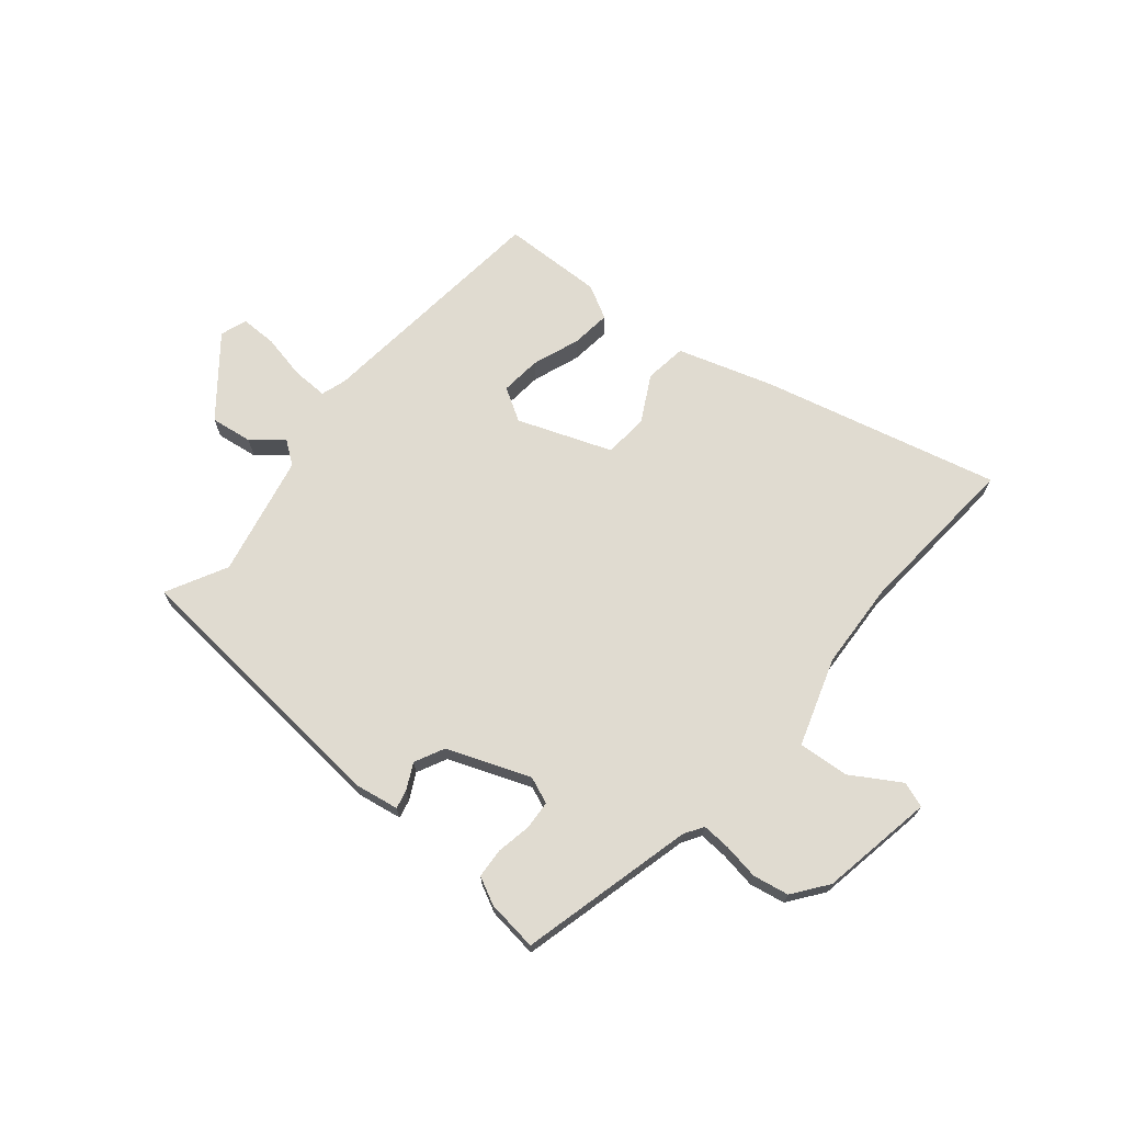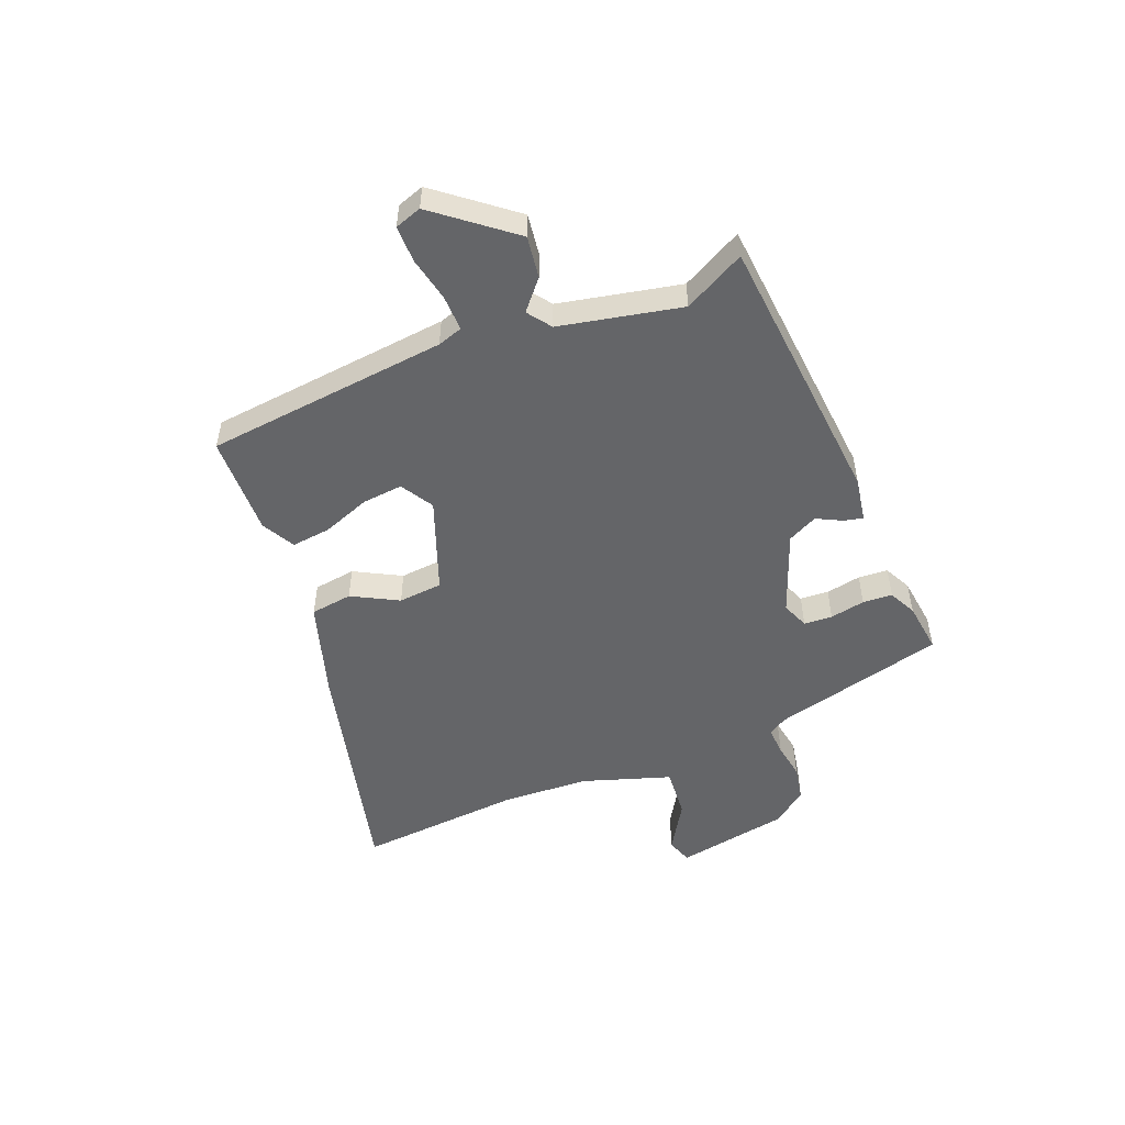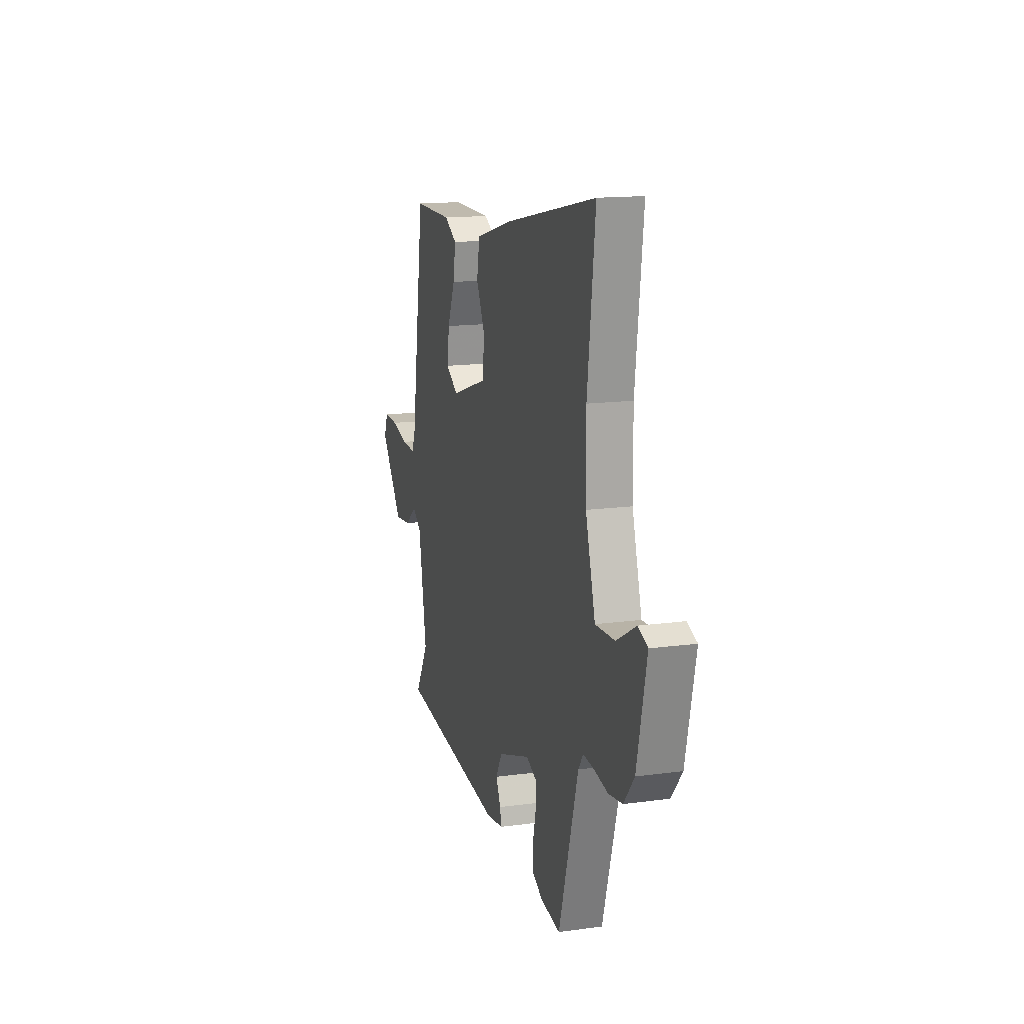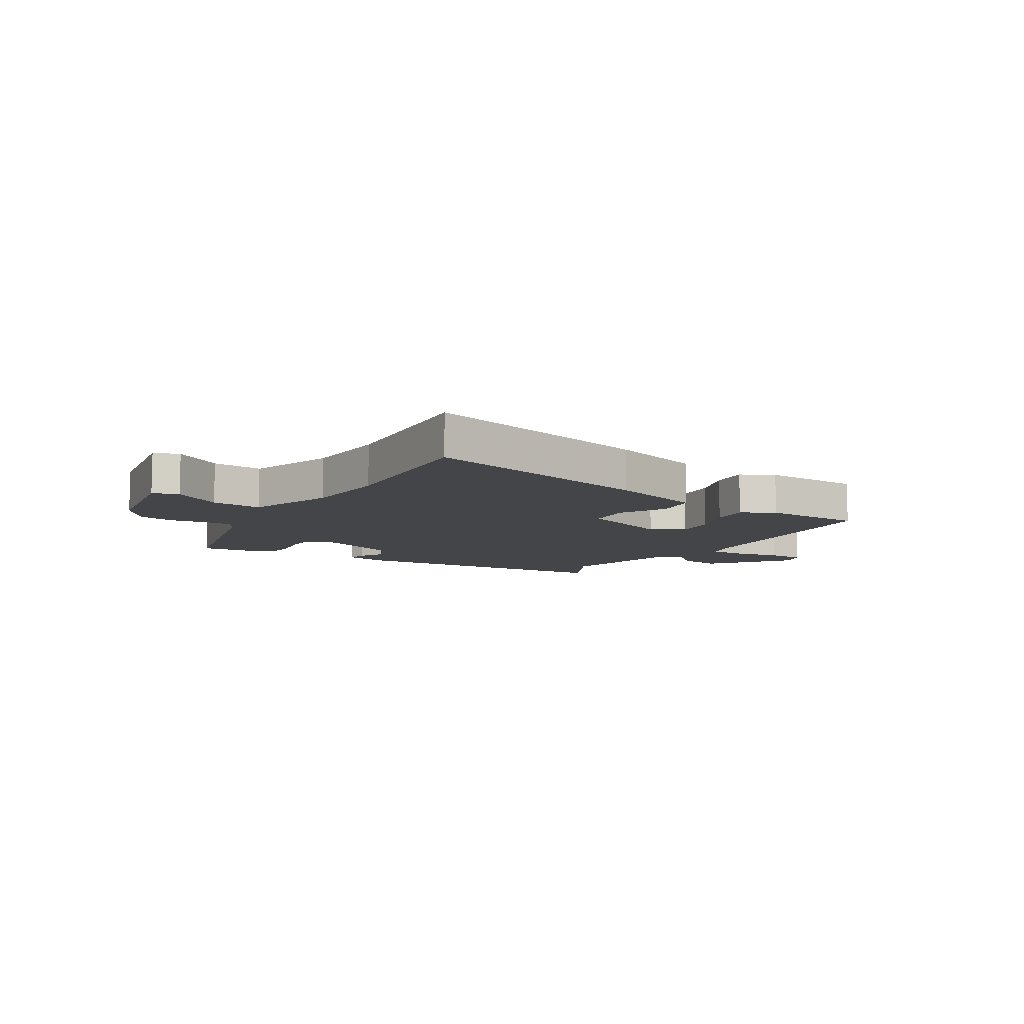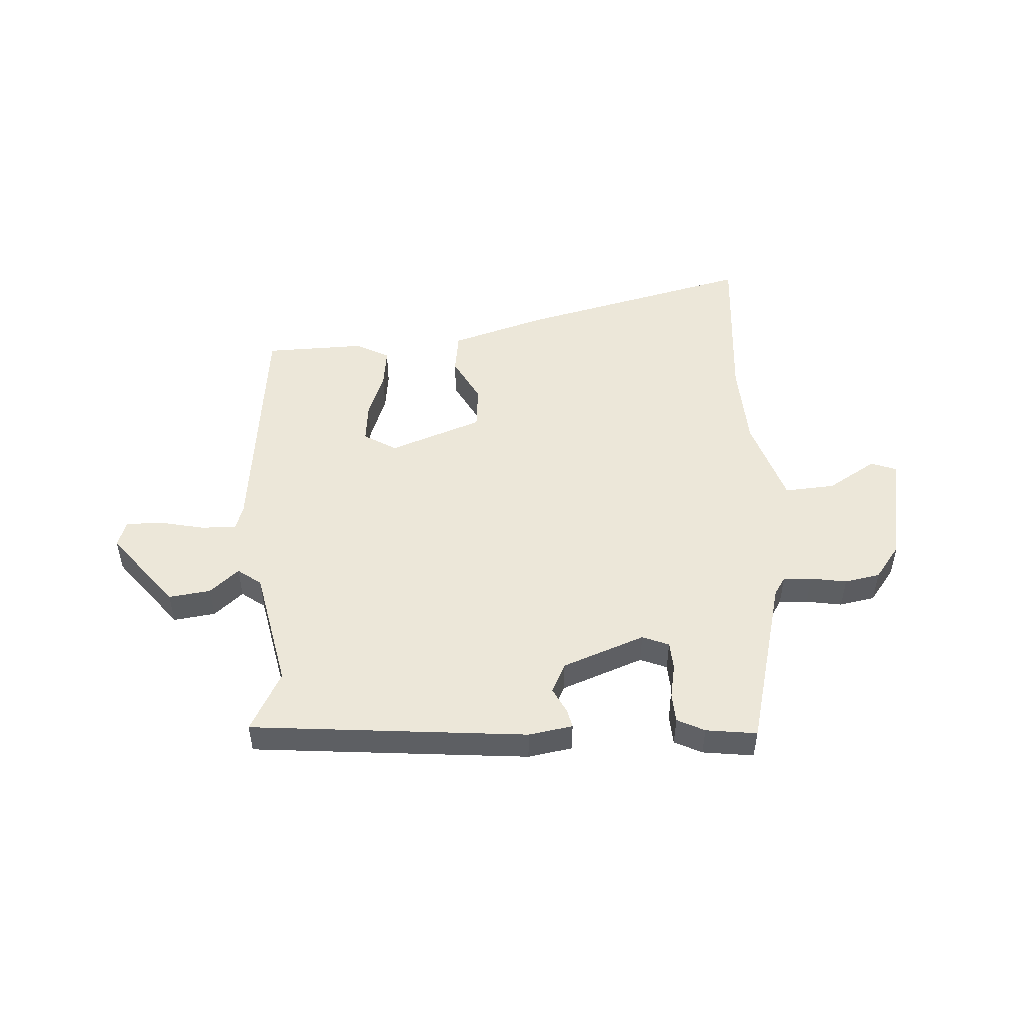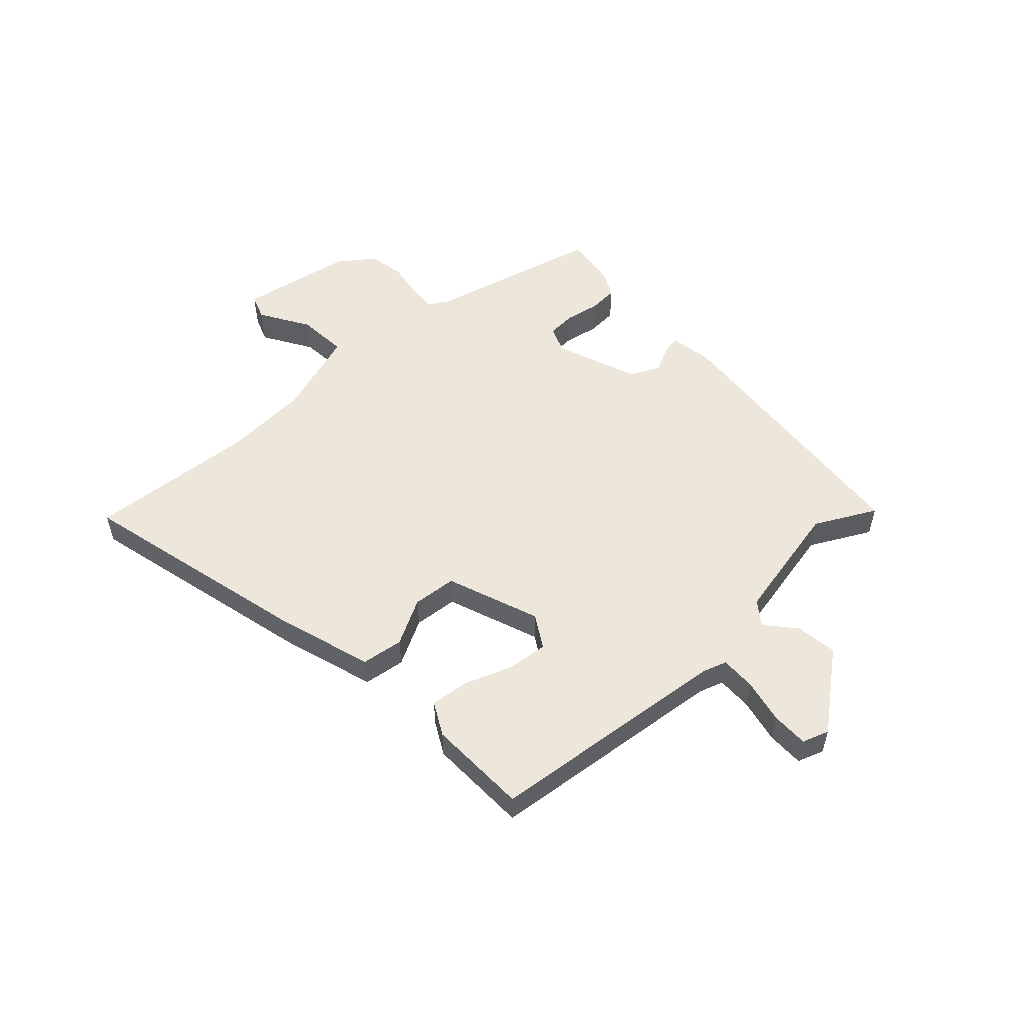
<metadata>
{"format":"obj","ext":"obj","renderer":"f3d","projection":"perspective","resolution":1024,"background":"white","views":[{"elev":69.9,"azim":-142.7,"up":"+Y"},{"elev":-51.6,"azim":109.5,"up":"+Y"},{"elev":14.8,"azim":-106.5,"up":"+Z"},{"elev":-8.9,"azim":-34.5,"up":"+Y"},{"elev":49.7,"azim":174.4,"up":"+Y"},{"elev":53.6,"azim":44.9,"up":"+Y"}]}
</metadata>
<code>
v -0.479 0.07 0.325
v -0.514 0.07 0.616
v -0.096 0.07 0.532
v 0.073 0.07 0.487
v 0.086 0.07 0.414
v 0.046 0.07 0.331
v 0.056 0.07 0.254
v 0.222 0.07 0.2
v 0.278 0.07 0.237
v 0.268 0.07 0.308
v 0.234 0.07 0.389
v 0.223 0.07 0.458
v 0.28 0.07 0.492
v 0.457 0.07 0.495
v 0.519 0.07 0.071
v 0.535 0.07 0.028
v 0.597 0.07 0.032
v 0.675 0.07 0.052
v 0.739 0.07 0.055
v 0.757 0.07 0.009
v 0.656 0.07 -0.129
v 0.582 0.07 -0.122
v 0.529 0.07 -0.08
v 0.489 0.07 -0.112
v 0.453 0.07 -0.327
v 0.513 0.07 -0.431
v 0.029 0.07 -0.494
v -0.049 0.07 -0.484
v -0.043 0.07 -0.451
v -0.022 0.07 -0.405
v -0.05 0.07 -0.354
v -0.197 0.07 -0.305
v -0.243 0.07 -0.326
v -0.244 0.07 -0.376
v -0.23 0.07 -0.437
v -0.231 0.07 -0.489
v -0.278 0.07 -0.515
v -0.367 0.07 -0.53
v -0.456 0.07 -0.229
v -0.478 0.07 -0.197
v -0.528 0.07 -0.202
v -0.591 0.07 -0.215
v -0.654 0.07 -0.206
v -0.702 0.07 -0.147
v -0.746 0.07 0.05
v -0.702 0.07 0.068
v -0.614 0.07 0.019
v -0.525 0.07 0.016
v -0.481 0.07 0.172
v -0.479 0 0.325
v -0.514 0 0.616
v -0.096 0 0.532
v 0.073 0 0.487
v 0.086 0 0.414
v 0.046 0 0.331
v 0.056 0 0.254
v 0.222 0 0.2
v 0.278 0 0.237
v 0.268 0 0.308
v 0.234 0 0.389
v 0.223 0 0.458
v 0.28 0 0.492
v 0.457 0 0.495
v 0.519 0 0.071
v 0.535 0 0.028
v 0.597 0 0.032
v 0.675 0 0.052
v 0.739 0 0.055
v 0.757 0 0.009
v 0.656 0 -0.129
v 0.582 0 -0.122
v 0.529 0 -0.08
v 0.489 0 -0.112
v 0.453 0 -0.327
v 0.513 0 -0.431
v 0.029 0 -0.494
v -0.049 0 -0.484
v -0.043 0 -0.451
v -0.022 0 -0.405
v -0.05 0 -0.354
v -0.197 0 -0.305
v -0.243 0 -0.326
v -0.244 0 -0.376
v -0.23 0 -0.437
v -0.231 0 -0.489
v -0.278 0 -0.515
v -0.367 0 -0.53
v -0.456 0 -0.229
v -0.478 0 -0.197
v -0.528 0 -0.202
v -0.591 0 -0.215
v -0.654 0 -0.206
v -0.702 0 -0.147
v -0.746 0 0.05
v -0.702 0 0.068
v -0.614 0 0.019
v -0.525 0 0.016
v -0.481 0 0.172
f 45 46 47
f 44 45 47
f 43 44 47
f 42 43 47
f 41 42 47
f 40 41 47 48
f 39 40 48 49
f 39 49 1
f 38 39 1
f 37 38 1
f 36 37 1
f 35 36 1
f 34 35 1
f 28 29 30
f 27 28 30
f 26 27 30
f 25 26 30
f 24 25 30 31
f 23 24 31 32
f 21 22 23
f 20 21 23
f 19 20 23
f 18 19 23
f 17 18 23
f 16 17 23 32
f 13 14 15
f 12 13 15
f 11 12 15
f 10 11 15
f 9 10 15 16
f 8 9 16 32
f 4 5 6
f 3 4 6
f 2 3 6
f 1 2 6
f 1 6 7
f 33 34 1
f 8 32 33
f 7 8 33
f 1 7 33
f 96 95 94
f 96 94 93
f 96 93 92
f 96 92 91
f 96 91 90
f 97 96 90 89
f 98 97 89 88
f 50 98 88
f 50 88 87
f 50 87 86
f 50 86 85
f 50 85 84
f 50 84 83
f 79 78 77
f 79 77 76
f 79 76 75
f 79 75 74
f 80 79 74 73
f 81 80 73 72
f 72 71 70
f 72 70 69
f 72 69 68
f 72 68 67
f 72 67 66
f 81 72 66 65
f 64 63 62
f 64 62 61
f 64 61 60
f 64 60 59
f 65 64 59 58
f 81 65 58 57
f 55 54 53
f 55 53 52
f 55 52 51
f 55 51 50
f 56 55 50
f 50 83 82
f 82 81 57
f 82 57 56
f 82 56 50
f 1 50 51 2
f 2 51 52 3
f 3 52 53 4
f 4 53 54 5
f 5 54 55 6
f 6 55 56 7
f 7 56 57 8
f 8 57 58 9
f 9 58 59 10
f 10 59 60 11
f 11 60 61 12
f 12 61 62 13
f 13 62 63 14
f 14 63 64 15
f 15 64 65 16
f 16 65 66 17
f 17 66 67 18
f 18 67 68 19
f 19 68 69 20
f 20 69 70 21
f 21 70 71 22
f 22 71 72 23
f 23 72 73 24
f 24 73 74 25
f 25 74 75 26
f 26 75 76 27
f 27 76 77 28
f 28 77 78 29
f 29 78 79 30
f 30 79 80 31
f 31 80 81 32
f 32 81 82 33
f 33 82 83 34
f 34 83 84 35
f 35 84 85 36
f 36 85 86 37
f 37 86 87 38
f 38 87 88 39
f 39 88 89 40
f 40 89 90 41
f 41 90 91 42
f 42 91 92 43
f 43 92 93 44
f 44 93 94 45
f 45 94 95 46
f 46 95 96 47
f 47 96 97 48
f 48 97 98 49
f 49 98 50 1

</code>
